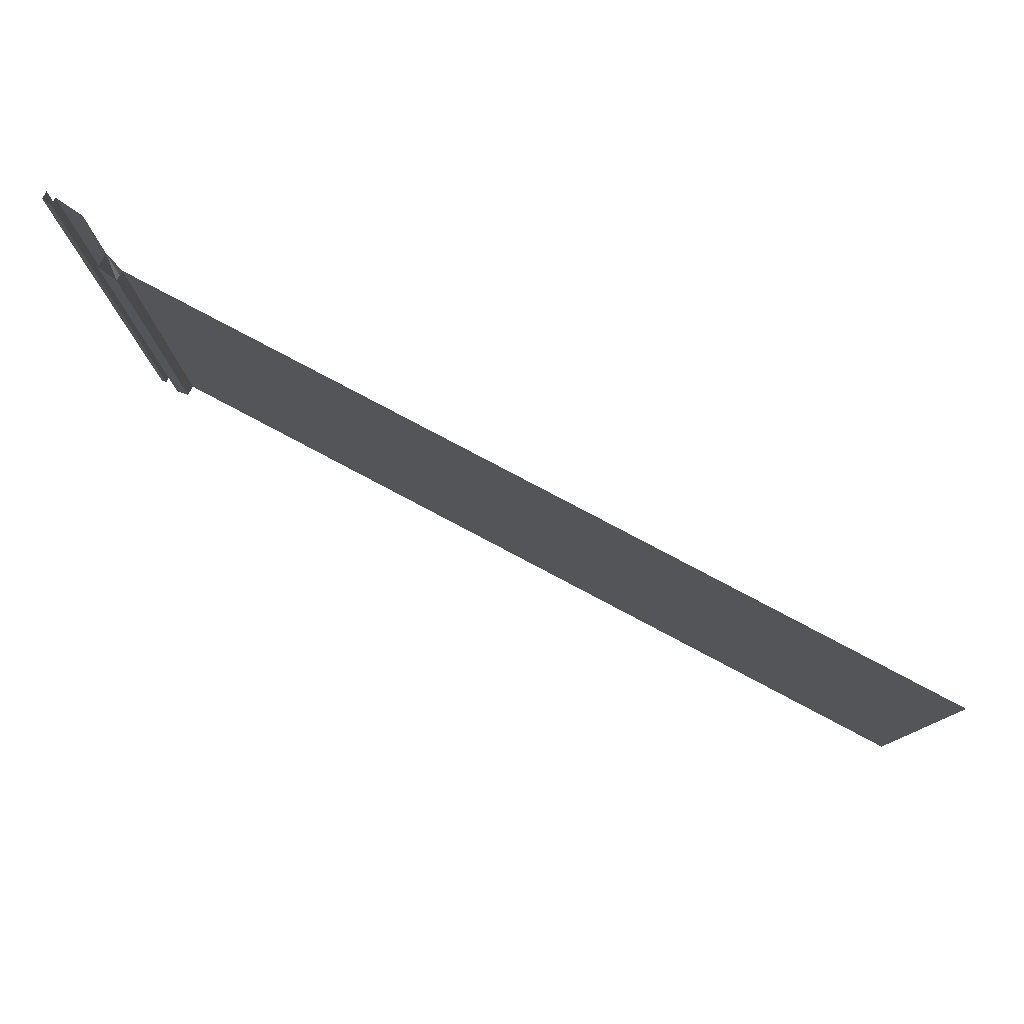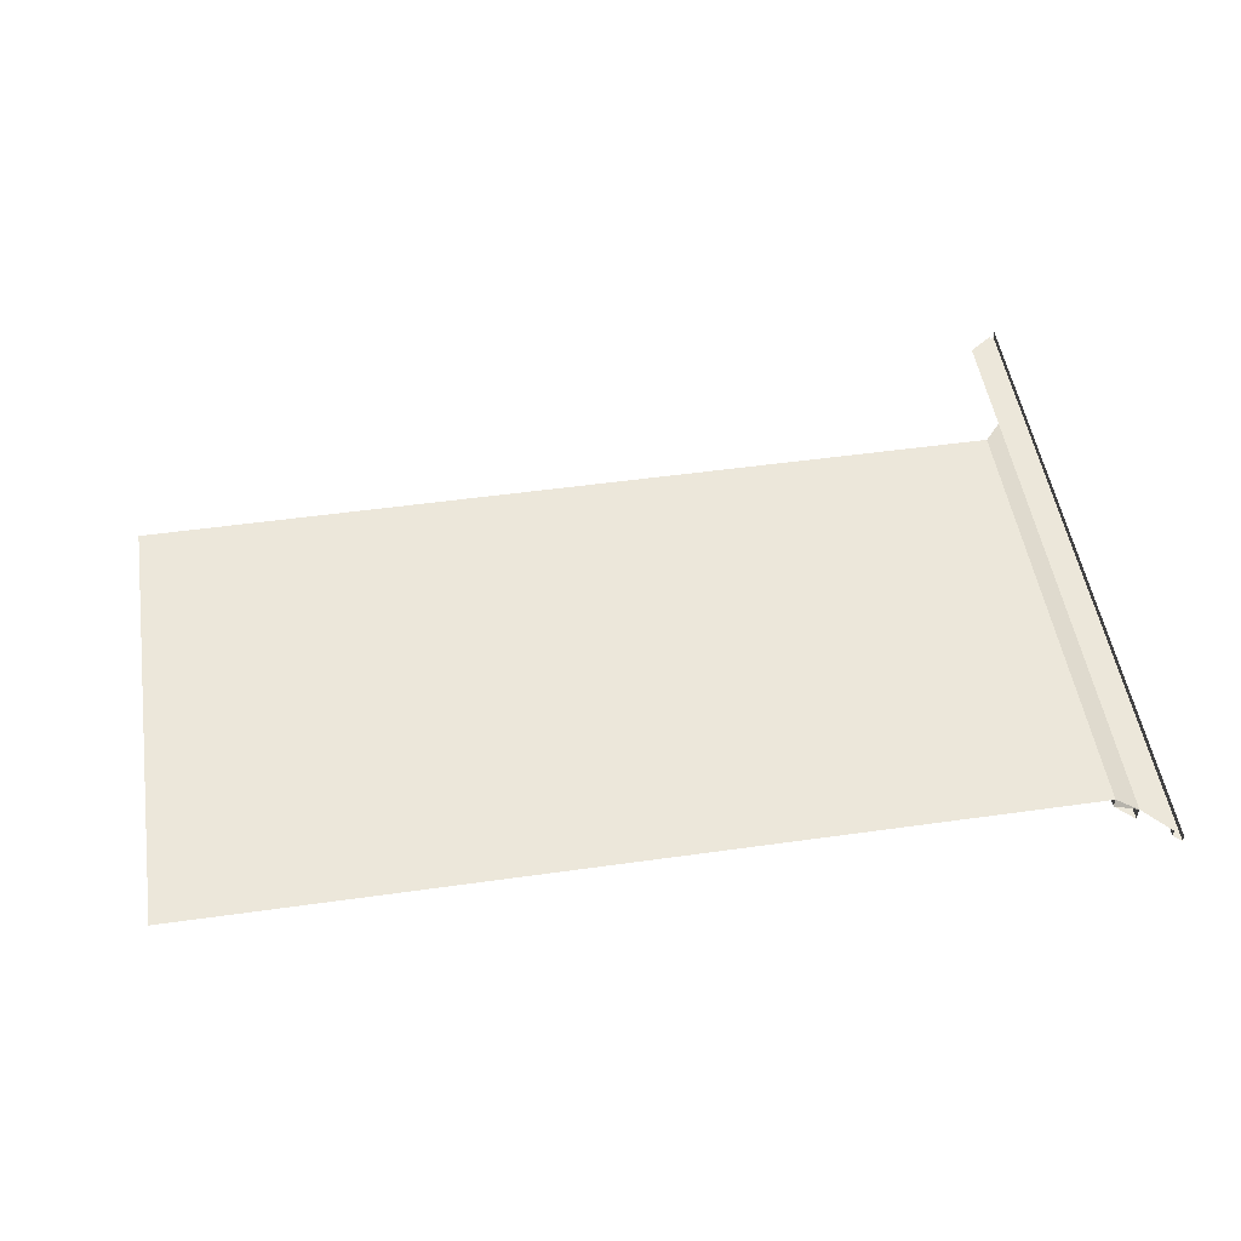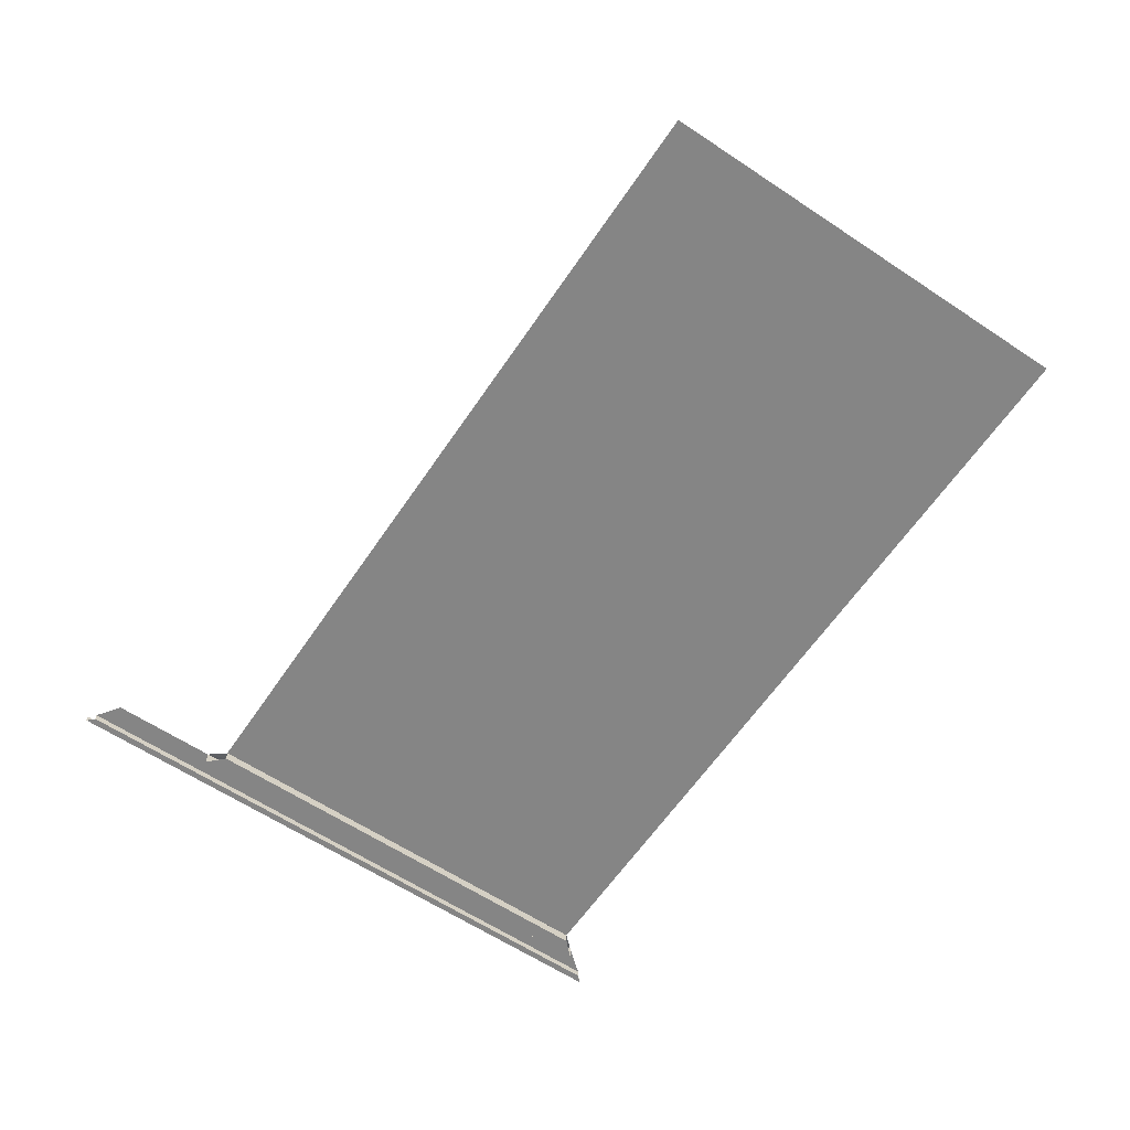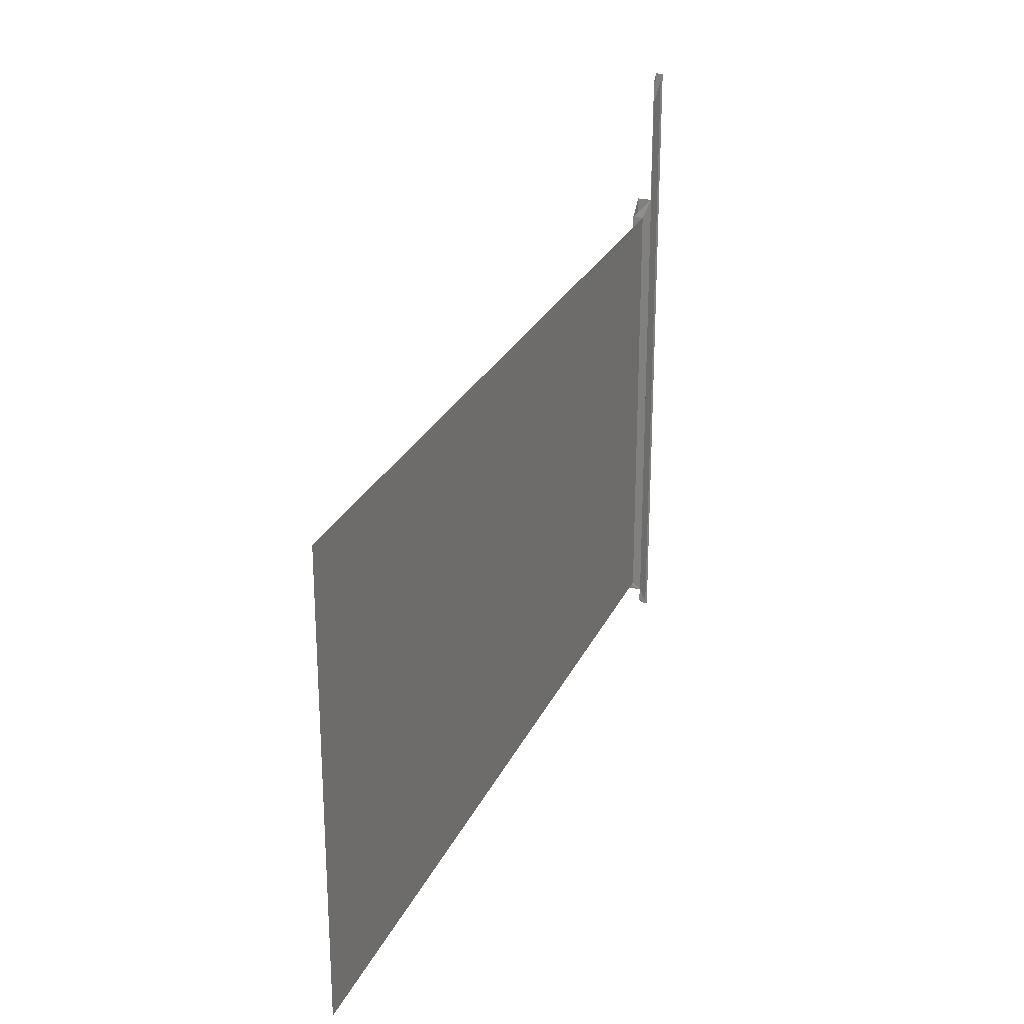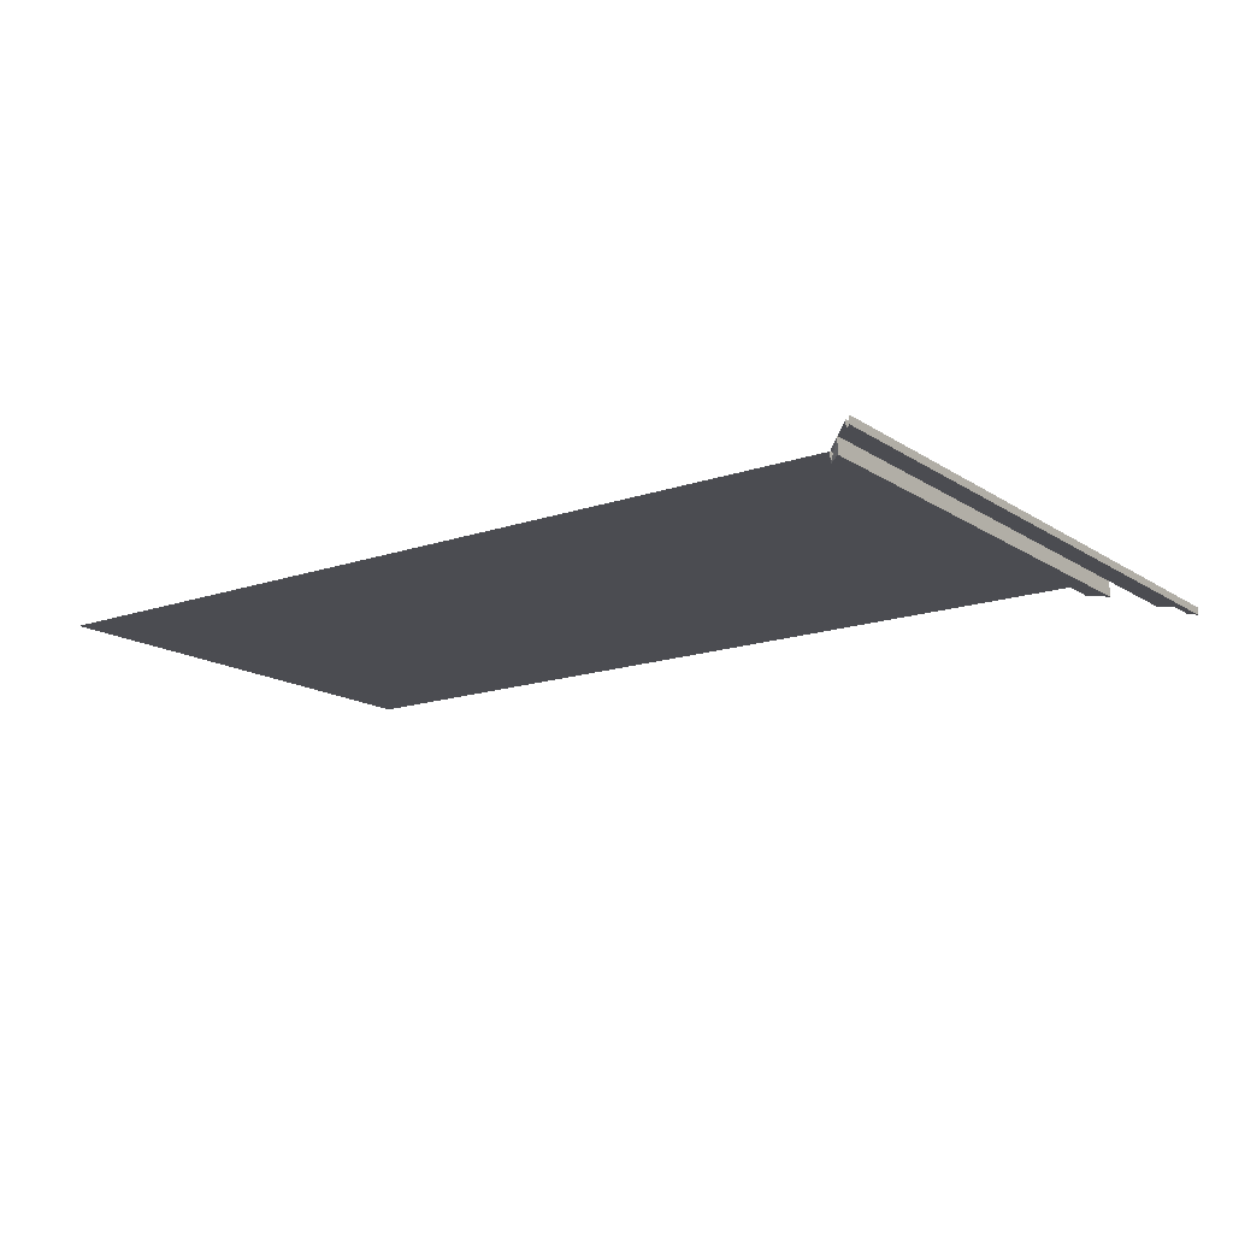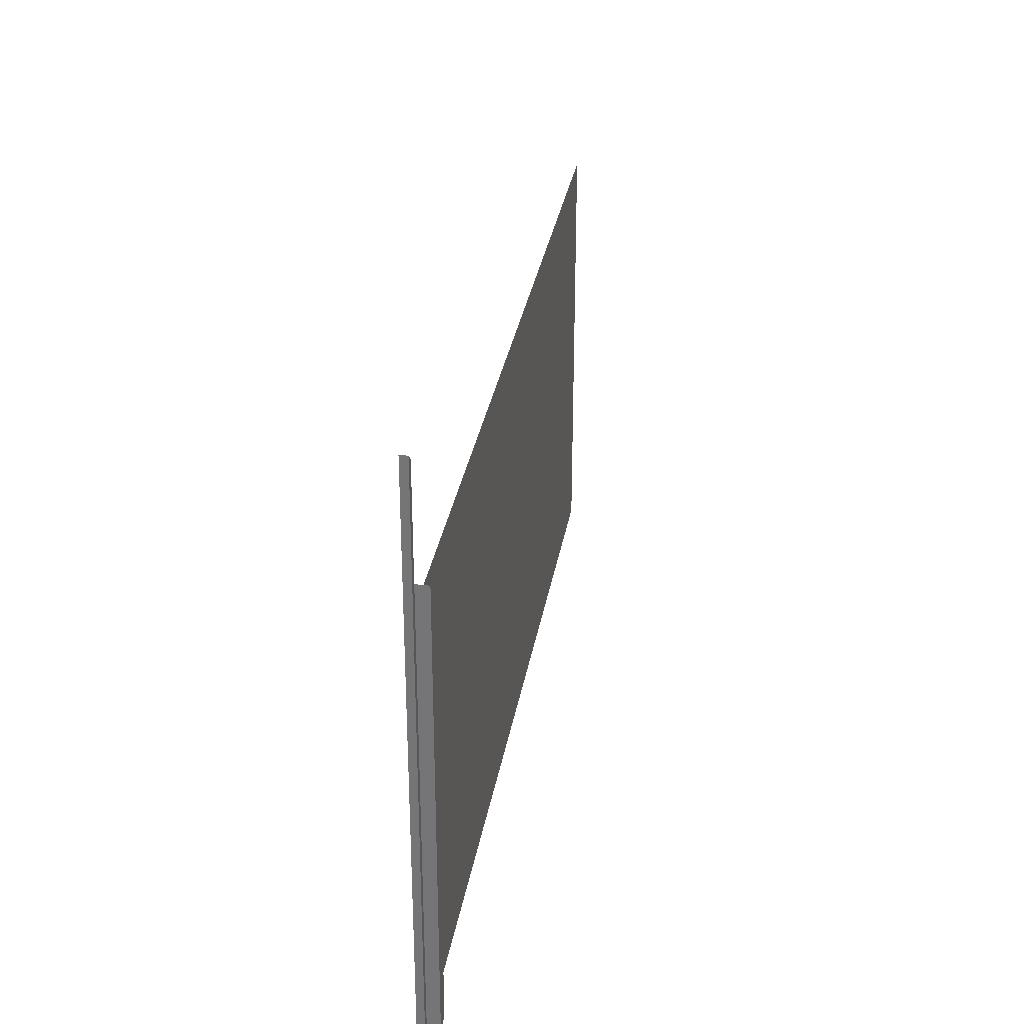
<metadata>
{"format":"obj","ext":"obj","renderer":"f3d","projection":"perspective","resolution":1024,"background":"white","views":[{"elev":79.7,"azim":27.9,"up":"+Z"},{"elev":50.5,"azim":171.2,"up":"+Y"},{"elev":-61.8,"azim":56.0,"up":"+Y"},{"elev":25.7,"azim":110.3,"up":"+Z"},{"elev":-15.4,"azim":-143.6,"up":"+Y"},{"elev":31.9,"azim":-80.4,"up":"+Z"}]}
</metadata>
<code>
v -0.1609 -0.1616 0.7034
v -0.1609 -0.1616 0.4601
v -0.1609 -0.1644 0.4601
v -0.1609 -0.1644 0.7034
v -0.1583 -0.1644 0.7007
v -0.1583 -0.1644 0.4627
v -0.1583 -0.1616 0.4627
v -0.1583 -0.1616 0.7007
v -0.1495 -0.1616 0.6945
v -0.1495 -0.1616 0.4728
v -0.1495 -0.1616 0.6596
v -0.1495 -0.1616 0.6536
v -0.1495 -0.1672 0.4728
v -0.1434 -0.1672 0.4788
v -0.1434 -0.1632 0.4788
v 0.1768 -0.1632 0.4788
v -0.1434 -0.1672 0.6476
v -0.1434 -0.1632 0.6476
v 0.1768 -0.1632 0.6476
v -0.1495 -0.1672 0.6536
f 1 3 2
f 2 3 1
f 3 1 4
f 4 1 3
f 3 5 4
f 5 3 6
f 5 7 6
f 6 7 5
f 7 5 8
f 8 5 7
f 7 9 8
f 9 7 10
f 11 9 10
f 12 11 10
f 12 13 10
f 10 13 12
f 17 10 12
f 12 10 17
f 12 10 18
f 10 17 14
f 14 17 10
f 15 18 10
f 13 12 20
f 20 12 13
f 14 13 17
f 17 13 14
f 17 15 14
f 14 15 17
f 15 19 16
f 16 19 15
f 15 17 18
f 18 17 15
f 19 15 18
f 18 15 19
f 20 17 13
f 13 17 20
f 8 9 7
f 10 7 9
f 10 9 11
f 10 11 12
f 18 10 12
f 10 18 15
f 4 5 3
f 6 3 5

</code>
